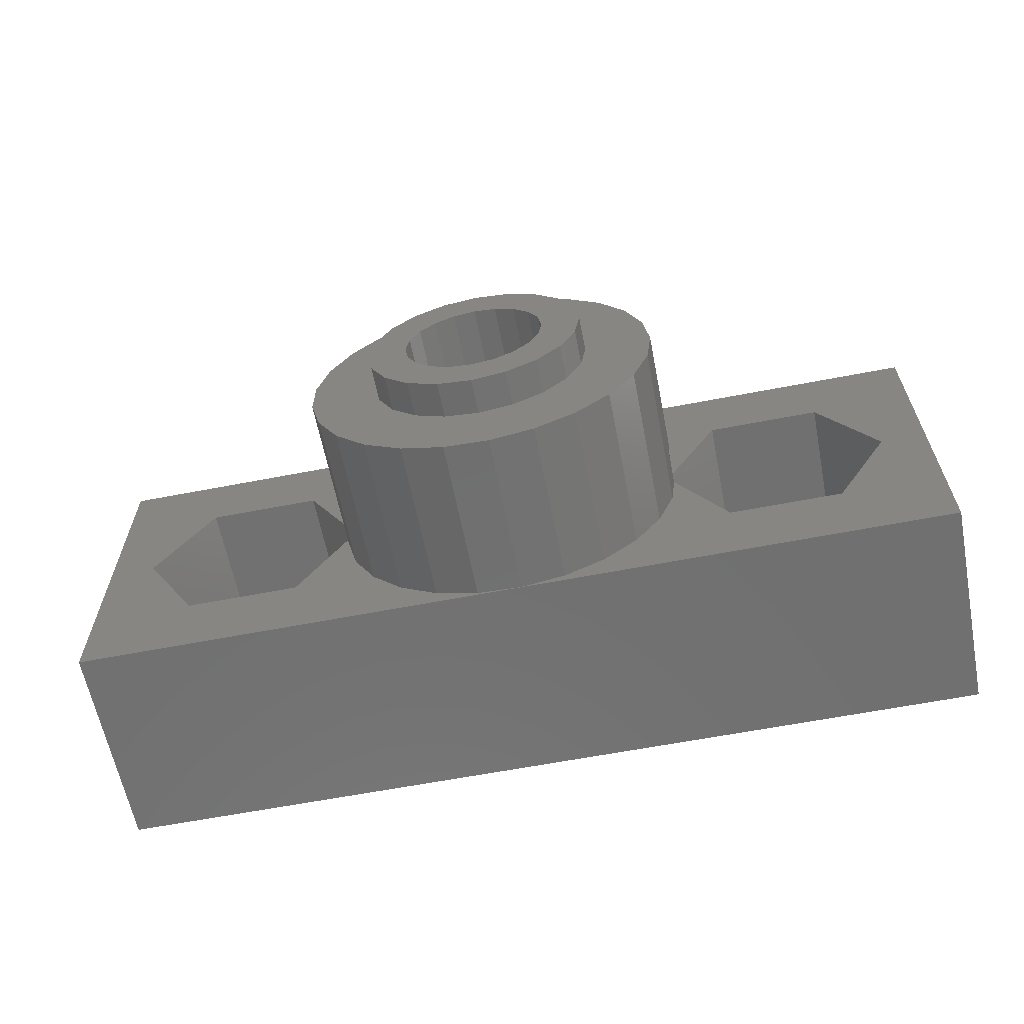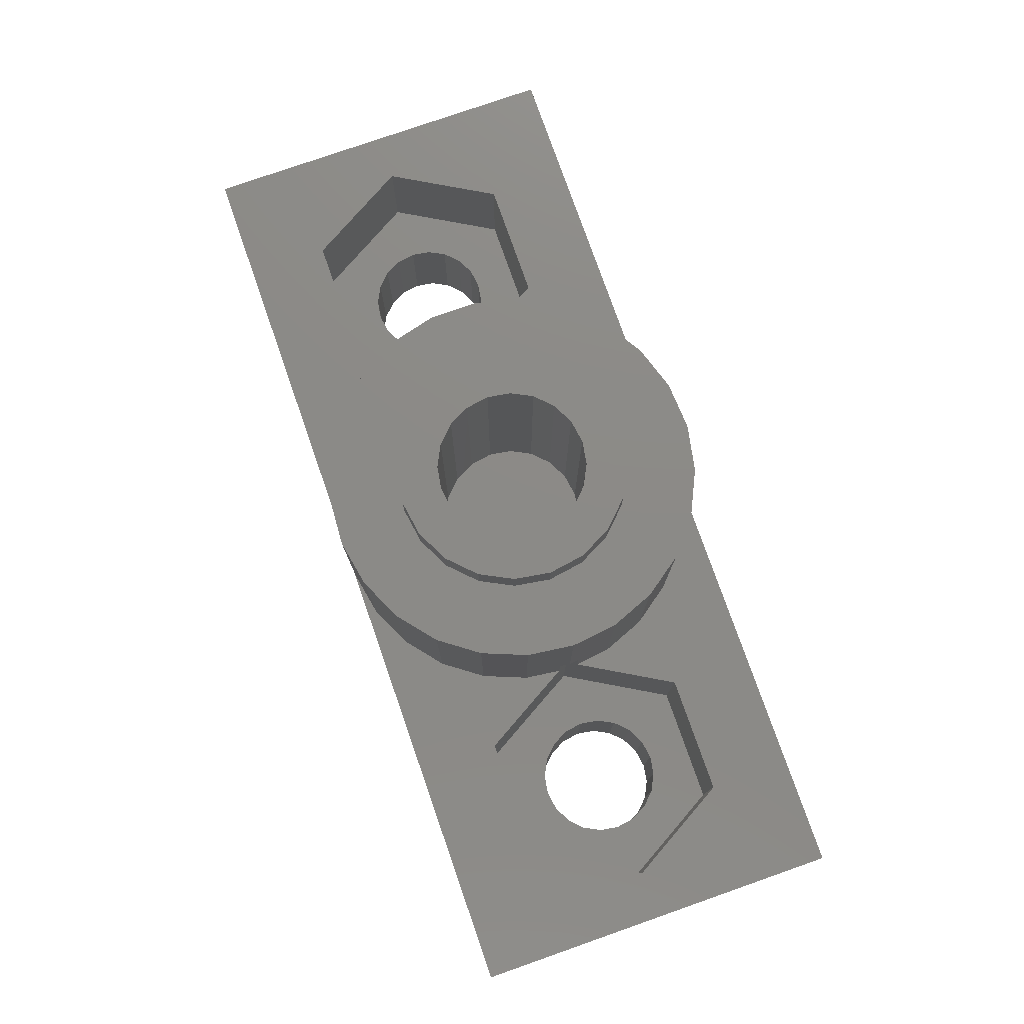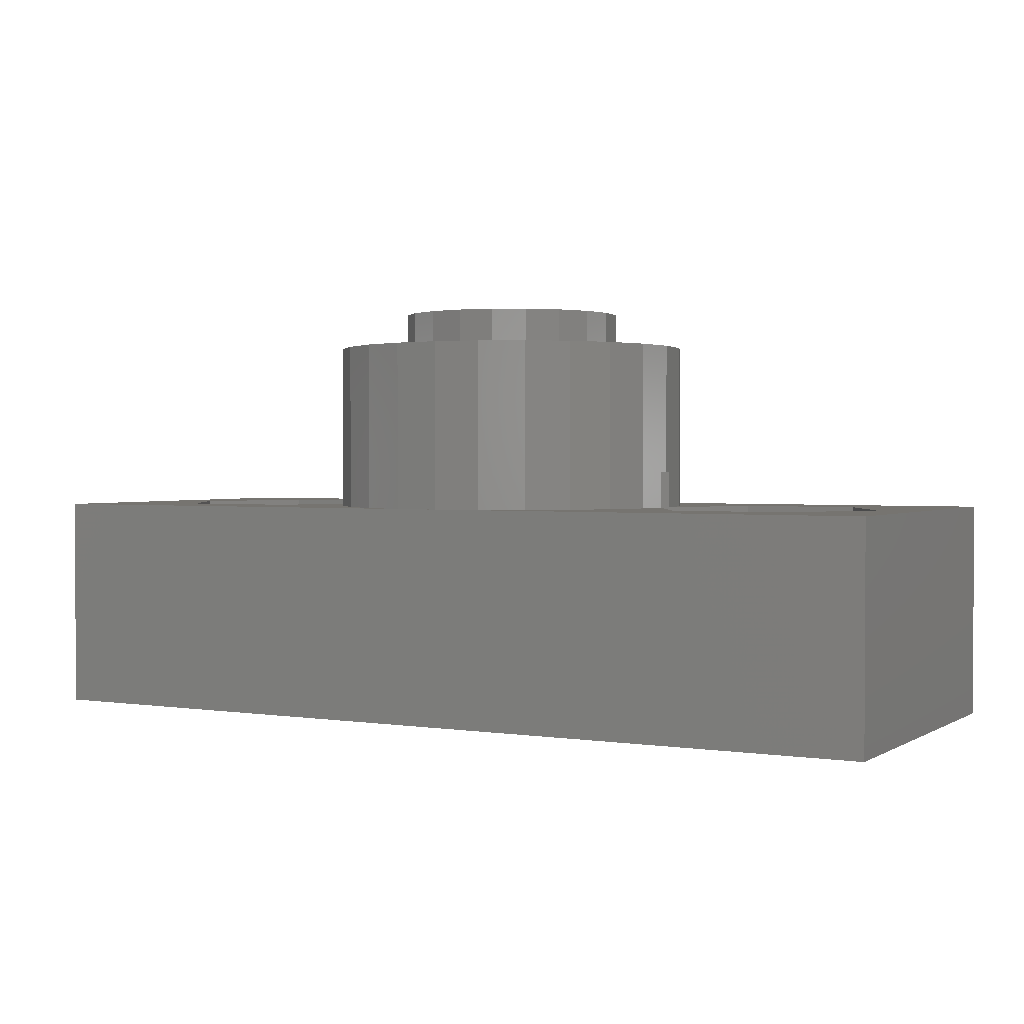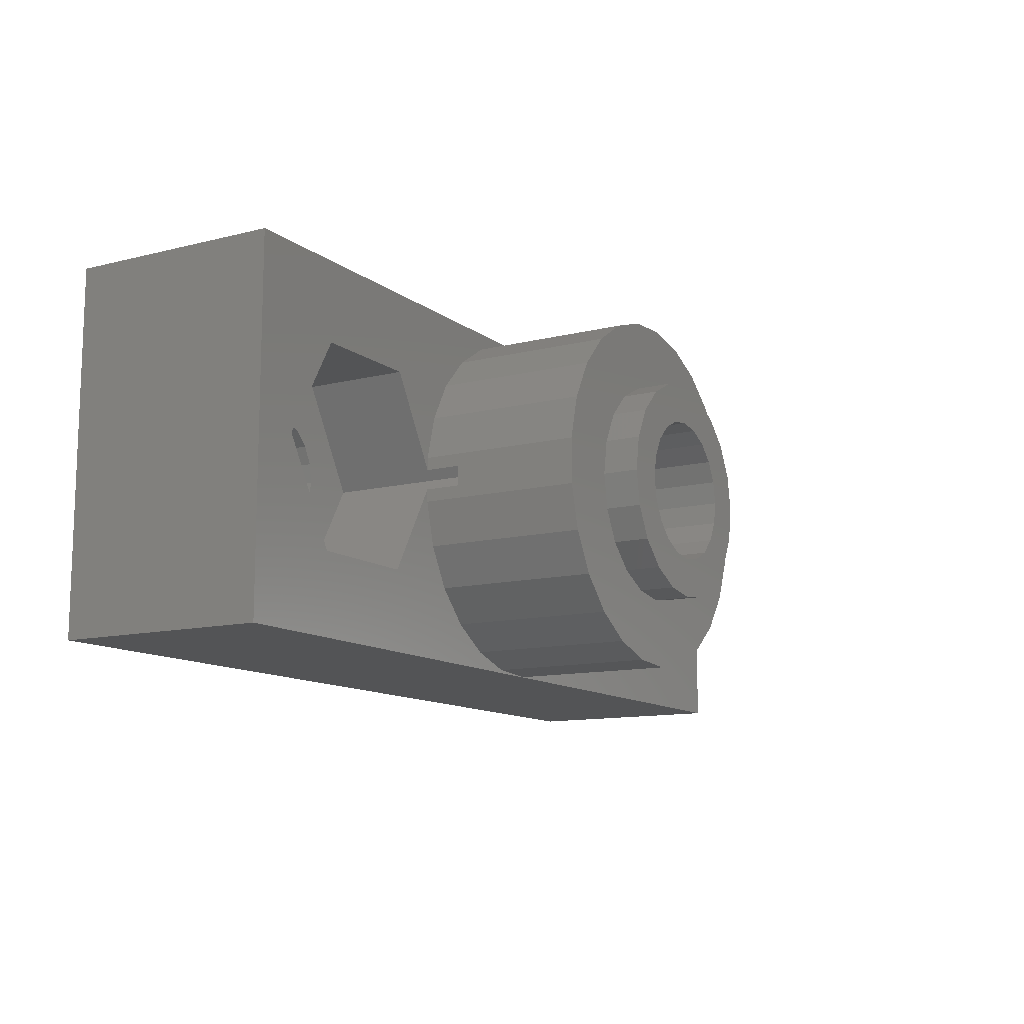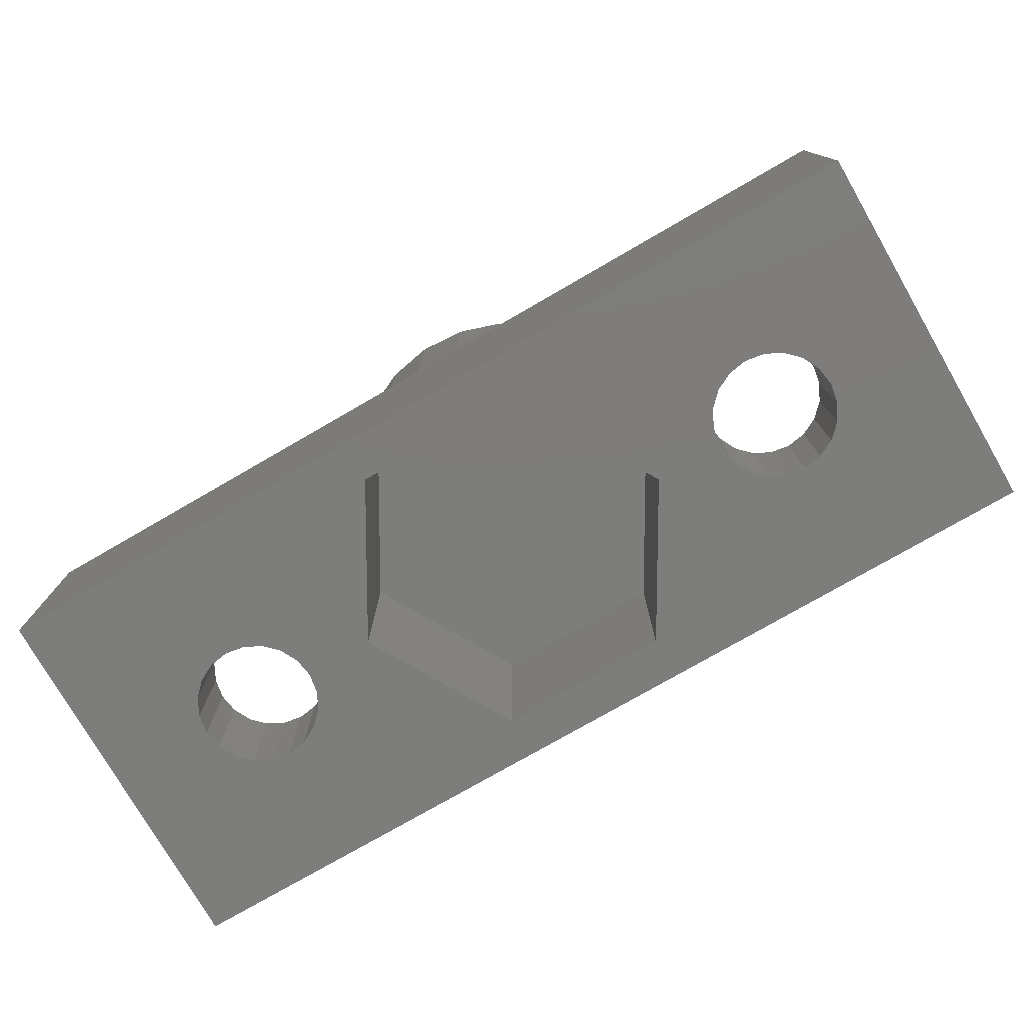
<metadata>
{"format":"stl","ext":"stl","renderer":"f3d","projection":"perspective","resolution":1024,"background":"white","views":[{"elev":-62.4,"azim":11.1,"up":"+Y"},{"elev":77.5,"azim":70.7,"up":"+Z"},{"elev":1.7,"azim":28.5,"up":"+Z"},{"elev":-11.9,"azim":-59.3,"up":"+Y"},{"elev":-76.7,"azim":-150.0,"up":"+Z"}]}
</metadata>
<code>
# stl→obj: 262 verts, 528 faces
v 0 0 0
v 0 10 6
v 0 10 0
v 0 0 6
v 7.539 4.722 6
v 6.1 2.229 6
v 7.539 4.373 6
v 25 10 6
v 23.7 5 6
v 25 0 6
v 22.1 7.771 6
v 18.9 7.771 6
v 17.34 6.243 6
v 17.46 5.284 6
v 16.88 7.409 6
v 15.18 9.222 6
v 16.14 8.423 6
v 14.05 9.755 6
v 12.81 9.99 6
v 7.539 5.627 6
v 6.1 7.771 6
v 7.539 5.278 6
v 7.851 6.841 6
v 8.455 7.939 6
v 9.313 8.853 6
v 10.37 9.524 6
v 11.56 9.911 6
v 2.9 7.771 6
v 1.3 5 6
v 22.1 2.229 6
v 18.9 2.229 6
v 17.34 3.757 6
v 17.46 4.716 6
v 16.88 2.591 6
v 16.14 1.577 6
v 15.18 0.7784 6
v 14.05 0.2447 6
v 12.81 0.009866 6
v 7.851 3.159 6
v 8.455 2.061 6
v 9.313 1.147 6
v 2.9 2.229 6
v 10.37 0.4759 6
v 11.56 0.08856 6
v 25 10 0
v 25 0 0
v 22.15 5 0
v 22.07 4.49 0
v 21.83 4.03 0
v 21.47 3.665 0
v 21.01 3.431 0
v 20.5 3.35 0
v 14.75 1.103 0
v 19.99 3.431 0
v 18.93 4.49 0
v 17 5 0
v 18.85 5 0
v 19.17 4.03 0
v 19.53 3.665 0
v 10.25 1.103 0
v 5.835 4.03 0
v 8 5 0
v 6.069 4.49 0
v 6.15 5 0
v 5.47 3.665 0
v 5.01 3.431 0
v 4.5 3.35 0
v 2.931 4.49 0
v 2.85 5 0
v 3.165 4.03 0
v 3.53 3.665 0
v 3.99 3.431 0
v 22.07 5.51 0
v 21.83 5.97 0
v 21.47 6.335 0
v 21.01 6.569 0
v 20.5 6.65 0
v 14.75 8.897 0
v 19.99 6.569 0
v 19.53 6.335 0
v 18.93 5.51 0
v 19.17 5.97 0
v 10.25 8.897 0
v 6.069 5.51 0
v 5.835 5.97 0
v 5.47 6.335 0
v 5.01 6.569 0
v 4.5 6.65 0
v 3.99 6.569 0
v 2.931 5.51 0
v 3.53 6.335 0
v 3.165 5.97 0
v 15.6 5 11.6
v 15.45 5.958 10.6
v 15.45 5.958 11.6
v 15.6 5 10.6
v 12.5 8.1 10.6
v 11.54 7.948 11.6
v 12.5 8.1 11.6
v 11.54 7.948 10.6
v 12.5 1.9 10.6
v 13.46 2.052 11.6
v 12.5 1.9 11.6
v 13.46 2.052 10.6
v 10.68 2.492 10.6
v 11.54 2.052 11.6
v 10.68 2.492 11.6
v 11.54 2.052 10.6
v 14.32 7.508 10.6
v 13.46 7.948 11.6
v 14.32 7.508 11.6
v 13.46 7.948 10.6
v 15.01 6.822 10.6
v 15.01 6.822 11.6
v 9.552 5.958 10.6
v 9.992 6.822 11.6
v 9.992 6.822 10.6
v 9.552 5.958 11.6
v 9.4 5 10.6
v 9.4 5 11.6
v 14.5 5 11.6
v 14.4 5.618 11.6
v 15.45 4.042 11.6
v 14.4 4.382 11.6
v 14.12 6.176 11.6
v 13.68 6.618 11.6
v 13.12 6.902 11.6
v 12.5 7 11.6
v 11.88 6.902 11.6
v 11.32 6.618 11.6
v 10.68 7.508 11.6
v 10.88 6.176 11.6
v 10.6 5.618 11.6
v 15.01 3.178 11.6
v 14.12 3.824 11.6
v 14.32 2.492 11.6
v 13.68 3.382 11.6
v 13.12 3.098 11.6
v 12.5 3 11.6
v 11.88 3.098 11.6
v 11.32 3.382 11.6
v 10.88 3.824 11.6
v 9.992 3.178 11.6
v 10.6 4.382 11.6
v 9.552 4.042 11.6
v 10.5 5 11.6
v 10.68 7.508 10.6
v 15.45 4.042 10.6
v 9.992 3.178 10.6
v 9.552 4.042 10.6
v 14.32 2.492 10.6
v 15.01 3.178 10.6
v 17.34 6.243 10.6
v 17.46 5.284 7
v 17.5 5 10.6
v 17.5 5 7
v 7.539 4.722 7
v 7.539 5.278 7
v 7.539 5.627 10.6
v 7.539 4.373 10.6
v 11.56 9.911 10.6
v 12.81 9.99 10.6
v 14.05 0.2447 10.6
v 12.81 0.009866 10.6
v 15.18 9.222 10.6
v 16.14 8.423 10.6
v 14.05 9.755 10.6
v 9.313 8.853 10.6
v 8.455 7.939 10.6
v 16.88 7.409 10.6
v 17.34 3.757 10.6
v 16.88 2.591 10.6
v 10.37 9.524 10.6
v 7.851 6.841 10.6
v 16.14 1.577 10.6
v 15.18 0.7784 10.6
v 11.56 0.08856 10.6
v 10.37 0.4759 10.6
v 9.313 1.147 10.6
v 7.851 3.159 10.6
v 8.455 2.061 10.6
v 17.46 4.716 7
v 6.069 5.51 3
v 6.15 5 3
v 3.165 4.03 3
v 2.931 4.49 3
v 4.5 6.65 3
v 3.99 6.569 3
v 2.85 5 3
v 5.47 6.335 3
v 5.835 5.97 3
v 5.01 6.569 3
v 3.53 6.335 3
v 2.931 5.51 3
v 3.165 5.97 3
v 7.7 5 7
v 6.069 4.49 3
v 5.835 4.03 3
v 3.53 3.665 3
v 3.99 3.431 3
v 5.01 3.431 3
v 5.47 3.665 3
v 4.5 3.35 3
v 7.7 5 3
v 6.1 7.771 3
v 2.9 7.771 3
v 1.3 5 3
v 6.1 2.229 3
v 2.9 2.229 3
v 22.07 5.51 3
v 22.15 5 3
v 20.5 6.65 3
v 19.99 6.569 3
v 20.5 3.35 3
v 21.01 3.431 3
v 21.47 3.665 3
v 21.47 6.335 3
v 21.83 5.97 3
v 19.53 6.335 3
v 19.17 5.97 3
v 21.01 6.569 3
v 18.93 5.51 3
v 18.85 5 3
v 18.93 4.49 3
v 21.83 4.03 3
v 22.07 4.49 3
v 17.3 5 7
v 19.17 4.03 3
v 19.53 3.665 3
v 19.99 3.431 3
v 23.7 5 3
v 22.1 7.771 3
v 18.9 7.771 3
v 17.3 5 3
v 22.1 2.229 3
v 18.9 2.229 3
v 14.75 8.897 5
v 17 5 5
v 10.25 1.103 5
v 8 5 5
v 10.25 8.897 5
v 14.75 1.103 5
v 14.5 5 5.3
v 14.4 5.618 5.3
v 12.5 7 5.3
v 13.12 6.902 5.3
v 10.5 5 5.3
v 10.6 4.382 5.3
v 13.68 3.382 5.3
v 13.12 3.098 5.3
v 12.5 3 5.3
v 14.12 6.176 5.3
v 11.88 6.902 5.3
v 14.4 4.382 5.3
v 14.12 3.824 5.3
v 13.68 6.618 5.3
v 11.88 3.098 5.3
v 11.32 6.618 5.3
v 11.32 3.382 5.3
v 10.88 6.176 5.3
v 10.88 3.824 5.3
v 10.6 5.618 5.3
f 1 2 3
f 2 1 4
f 5 6 7
f 8 9 10
f 8 11 9
f 8 12 11
f 12 13 14
f 12 15 13
f 16 12 8
f 12 17 15
f 12 16 17
f 8 18 16
f 8 19 18
f 20 21 22
f 23 21 20
f 24 21 23
f 25 21 24
f 2 25 26
f 25 2 21
f 2 26 27
f 28 2 29
f 21 2 28
f 19 2 27
f 2 19 8
f 30 10 9
f 31 10 30
f 32 31 33
f 34 31 32
f 35 31 34
f 36 31 35
f 31 36 10
f 37 10 36
f 38 10 37
f 6 39 7
f 6 40 39
f 6 41 40
f 4 41 6
f 4 6 42
f 41 4 43
f 38 4 10
f 44 4 38
f 43 4 44
f 29 4 42
f 4 29 2
f 10 45 8
f 45 10 46
f 45 2 8
f 2 45 3
f 46 47 45
f 46 48 47
f 46 49 48
f 46 50 49
f 46 51 50
f 46 52 51
f 53 52 46
f 52 53 54
f 55 56 57
f 58 56 55
f 53 58 59
f 54 53 59
f 58 53 56
f 46 60 53
f 61 62 60
f 62 63 64
f 62 61 63
f 60 65 61
f 60 66 65
f 60 67 66
f 1 67 60
f 68 1 69
f 70 1 68
f 71 1 70
f 72 1 71
f 67 1 72
f 1 60 46
f 73 45 47
f 74 45 73
f 75 45 74
f 76 45 75
f 77 45 76
f 78 77 79
f 78 79 80
f 56 81 57
f 56 82 81
f 78 82 56
f 82 78 80
f 77 78 45
f 83 45 78
f 84 62 64
f 85 62 84
f 62 85 83
f 86 83 85
f 87 83 86
f 88 83 87
f 3 88 89
f 3 69 1
f 69 3 90
f 83 3 45
f 88 3 83
f 91 3 89
f 92 3 91
f 90 3 92
f 1 10 4
f 10 1 46
f 93 94 95
f 94 93 96
f 97 98 99
f 98 97 100
f 101 102 103
f 102 101 104
f 105 106 107
f 106 105 108
f 109 110 111
f 110 109 112
f 95 113 114
f 113 95 94
f 112 99 110
f 99 112 97
f 115 116 117
f 116 115 118
f 119 118 115
f 118 119 120
f 121 93 95
f 122 95 114
f 93 121 123
f 124 123 121
f 95 122 121
f 125 114 111
f 114 125 122
f 111 126 125
f 110 126 111
f 110 127 126
f 99 127 110
f 99 128 127
f 99 129 128
f 98 129 99
f 98 130 129
f 131 130 98
f 130 131 132
f 116 132 131
f 132 116 133
f 118 133 116
f 123 124 134
f 135 134 124
f 134 135 136
f 137 136 135
f 137 102 136
f 138 102 137
f 139 102 138
f 139 103 102
f 140 103 139
f 140 106 103
f 141 106 140
f 107 141 142
f 141 107 106
f 143 142 144
f 145 144 146
f 133 118 146
f 142 143 107
f 120 146 118
f 144 145 143
f 146 120 145
f 100 131 98
f 131 100 147
f 123 96 93
f 96 123 148
f 108 103 106
f 103 108 101
f 149 145 150
f 145 149 143
f 114 109 111
f 109 114 113
f 150 120 119
f 120 150 145
f 117 131 147
f 131 117 116
f 104 136 102
f 136 104 151
f 105 143 149
f 143 105 107
f 136 152 134
f 152 136 151
f 134 148 123
f 148 134 152
f 153 154 13
f 155 154 153
f 154 155 156
f 13 154 14
f 5 7 157
f 158 20 22
f 20 158 159
f 157 159 158
f 160 157 7
f 157 160 159
f 19 161 162
f 161 19 27
f 38 163 164
f 163 38 37
f 17 165 166
f 165 17 16
f 16 167 165
f 167 16 18
f 24 168 25
f 168 24 169
f 96 155 153
f 94 153 170
f 155 96 171
f 113 170 166
f 148 171 96
f 171 148 172
f 153 94 96
f 109 166 165
f 170 113 94
f 166 109 113
f 112 165 167
f 165 112 109
f 162 112 167
f 162 97 112
f 161 97 162
f 161 100 97
f 173 100 161
f 100 173 147
f 168 147 173
f 147 168 117
f 174 117 169
f 169 117 168
f 152 172 148
f 172 152 175
f 151 175 152
f 175 151 176
f 104 176 151
f 176 104 163
f 104 164 163
f 101 164 104
f 101 177 164
f 108 177 101
f 178 108 105
f 108 178 177
f 179 105 149
f 180 149 150
f 105 179 178
f 160 150 119
f 117 174 115
f 159 115 174
f 149 181 179
f 115 159 119
f 149 180 181
f 160 119 159
f 150 160 180
f 26 168 173
f 168 26 25
f 172 32 171
f 32 172 34
f 170 17 166
f 17 170 15
f 153 15 170
f 15 153 13
f 18 162 167
f 162 18 19
f 23 169 24
f 169 23 174
f 20 174 23
f 174 20 159
f 27 173 161
f 173 27 26
f 155 182 156
f 171 182 155
f 32 182 171
f 182 32 33
f 175 34 172
f 34 175 35
f 41 181 40
f 181 41 179
f 44 164 177
f 164 44 38
f 41 178 179
f 178 41 43
f 40 180 39
f 180 40 181
f 39 160 7
f 160 39 180
f 36 175 176
f 175 36 35
f 37 176 163
f 176 37 36
f 43 177 178
f 177 43 44
f 64 183 84
f 183 64 184
f 185 68 186
f 68 185 70
f 89 187 188
f 187 89 88
f 186 69 189
f 69 186 68
f 85 190 86
f 190 85 191
f 84 191 85
f 191 84 183
f 88 192 187
f 192 88 87
f 91 188 193
f 188 91 89
f 189 90 194
f 90 189 69
f 195 91 193
f 91 195 92
f 87 190 192
f 190 87 86
f 158 196 157
f 194 92 195
f 92 194 90
f 61 197 63
f 197 61 198
f 72 199 200
f 199 72 71
f 199 70 185
f 70 199 71
f 65 201 202
f 201 65 66
f 65 198 61
f 198 65 202
f 63 184 64
f 184 63 197
f 66 203 201
f 203 66 67
f 67 200 203
f 200 67 72
f 191 204 205
f 204 183 184
f 204 191 183
f 205 190 191
f 205 192 190
f 205 187 192
f 206 187 205
f 187 206 188
f 188 206 193
f 206 195 193
f 207 195 206
f 195 207 194
f 194 207 189
f 197 204 184
f 198 204 197
f 204 198 208
f 202 208 198
f 201 208 202
f 203 208 201
f 209 203 200
f 209 200 199
f 203 209 208
f 185 209 199
f 207 185 186
f 207 186 189
f 185 207 209
f 205 22 21
f 204 22 205
f 196 22 204
f 22 196 158
f 208 42 6
f 42 208 209
f 29 206 28
f 206 29 207
f 206 21 28
f 21 206 205
f 42 207 29
f 207 42 209
f 204 5 196
f 208 5 204
f 5 208 6
f 196 5 157
f 47 210 73
f 210 47 211
f 79 212 213
f 212 79 77
f 51 214 215
f 214 51 52
f 50 215 216
f 215 50 51
f 74 217 75
f 217 74 218
f 73 218 74
f 218 73 210
f 82 219 220
f 219 82 80
f 80 213 219
f 213 80 79
f 77 221 212
f 221 77 76
f 76 217 221
f 217 76 75
f 222 82 220
f 82 222 81
f 223 81 222
f 81 223 57
f 224 57 223
f 57 224 55
f 50 225 49
f 225 50 216
f 49 226 48
f 226 49 225
f 227 156 182
f 156 227 154
f 59 228 229
f 228 59 58
f 228 55 224
f 55 228 58
f 48 211 47
f 211 48 226
f 52 230 214
f 230 52 54
f 54 229 230
f 229 54 59
f 218 231 232
f 231 210 211
f 231 218 210
f 232 217 218
f 232 221 217
f 232 212 221
f 233 212 232
f 212 233 213
f 213 233 219
f 233 220 219
f 234 220 233
f 220 234 222
f 222 234 223
f 226 231 211
f 225 231 226
f 231 225 235
f 216 235 225
f 215 235 216
f 214 235 215
f 236 214 230
f 236 230 229
f 214 236 235
f 228 236 229
f 234 228 224
f 234 224 223
f 228 234 236
f 231 11 232
f 11 231 9
f 235 31 30
f 31 235 236
f 154 227 14
f 14 233 12
f 14 234 233
f 234 14 227
f 233 11 12
f 11 233 232
f 33 227 182
f 227 33 234
f 236 33 31
f 33 236 234
f 235 9 231
f 9 235 30
f 56 237 78
f 237 56 238
f 239 62 240
f 62 239 60
f 83 237 241
f 237 83 78
f 53 239 242
f 239 53 60
f 242 237 238
f 242 241 237
f 239 241 242
f 241 239 240
f 240 83 241
f 83 240 62
f 53 238 56
f 238 53 242
f 243 122 244
f 122 243 121
f 245 127 128
f 127 245 246
f 144 247 146
f 247 144 248
f 249 138 137
f 138 249 250
f 250 139 138
f 139 250 251
f 244 125 252
f 125 244 122
f 253 128 129
f 128 253 245
f 244 254 243
f 252 254 244
f 252 255 254
f 256 255 252
f 256 249 255
f 246 249 256
f 246 250 249
f 245 250 246
f 245 251 250
f 253 251 245
f 253 257 251
f 258 257 253
f 258 259 257
f 260 259 258
f 260 261 259
f 262 261 260
f 262 248 261
f 248 262 247
f 258 129 130
f 129 258 253
f 146 262 133
f 262 146 247
f 142 248 144
f 248 142 261
f 251 140 139
f 140 251 257
f 252 126 256
f 126 252 125
f 246 126 127
f 126 246 256
f 132 258 130
f 258 132 260
f 133 260 132
f 260 133 262
f 249 135 255
f 135 249 137
f 141 261 142
f 261 141 259
f 255 124 254
f 124 255 135
f 254 121 243
f 121 254 124
f 257 141 140
f 141 257 259

</code>
